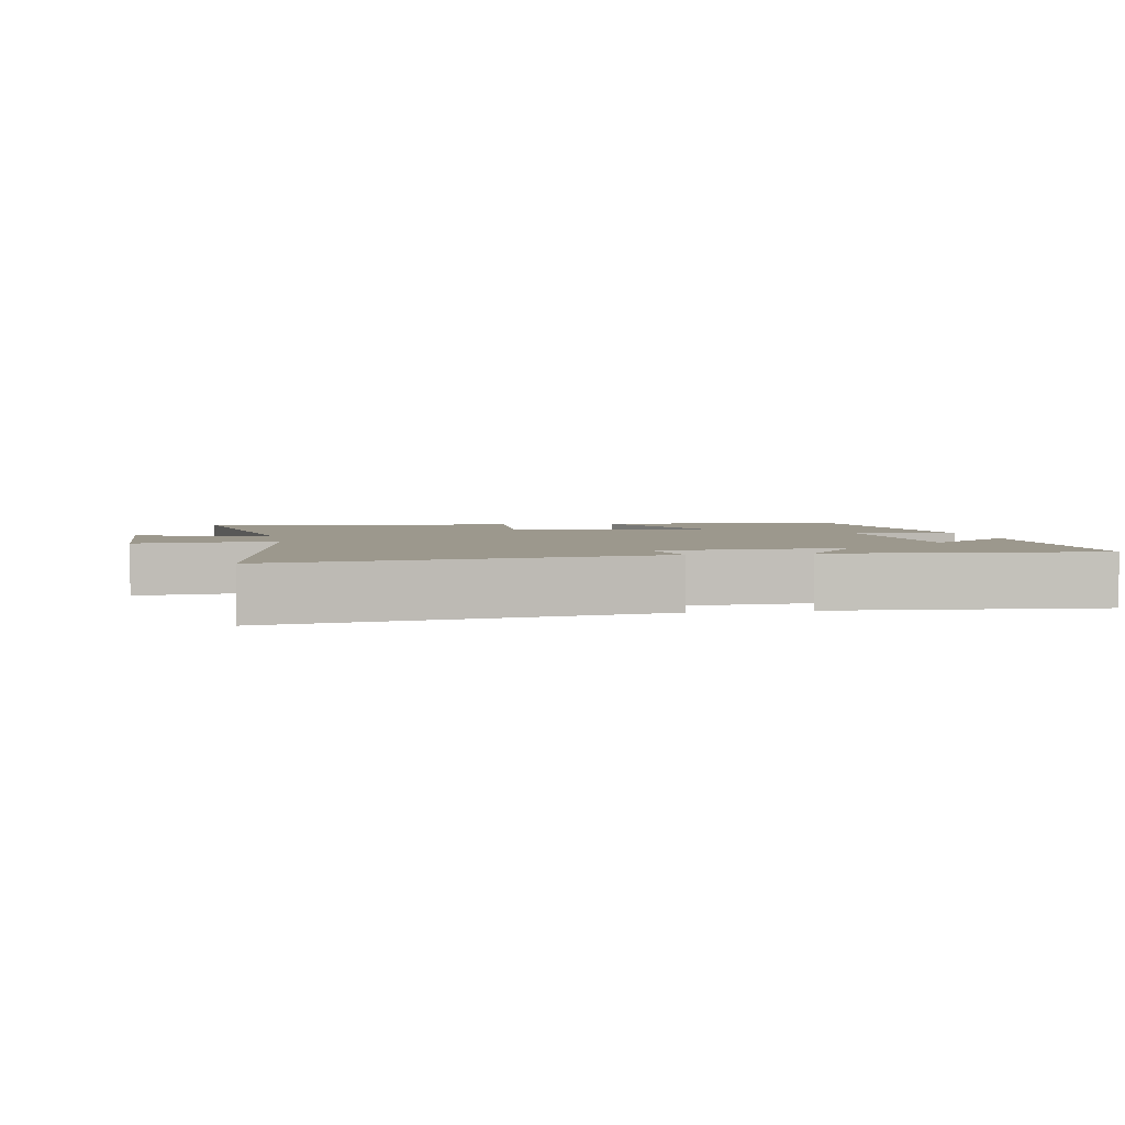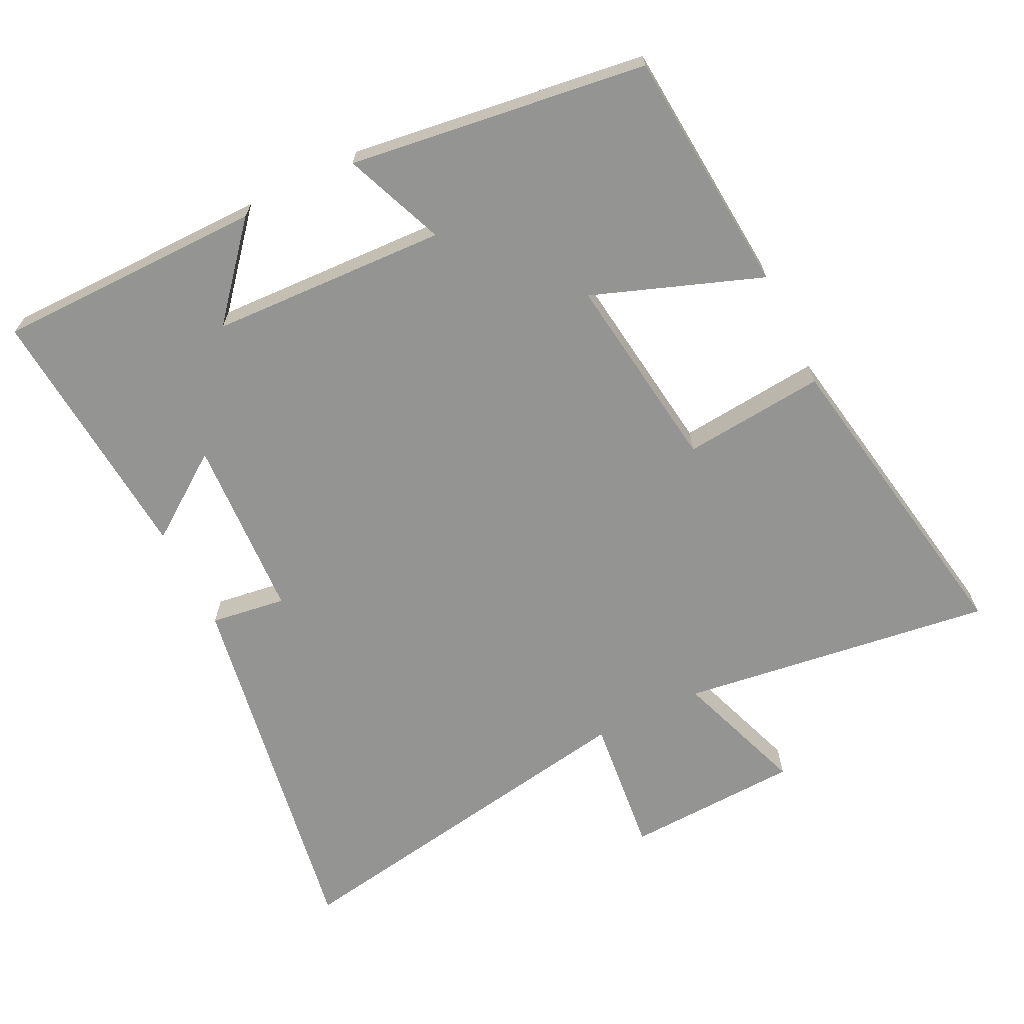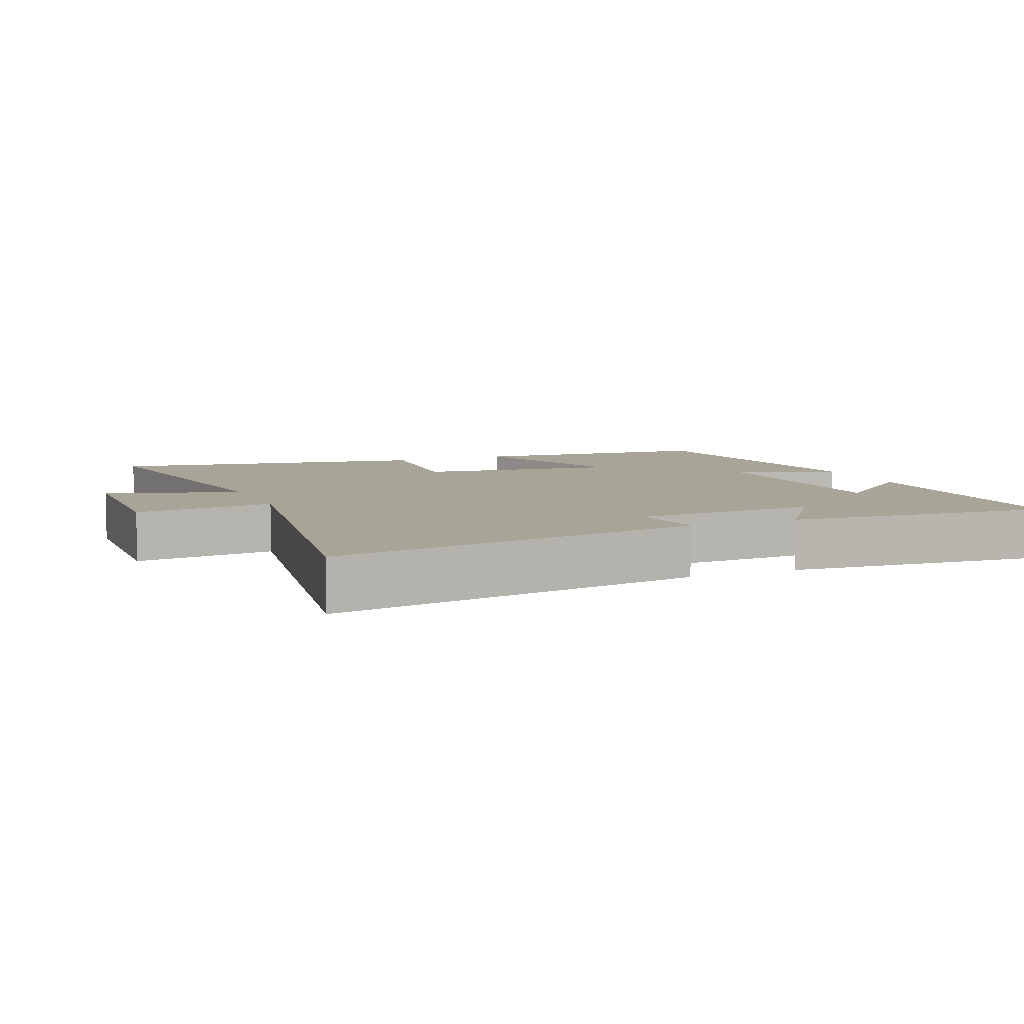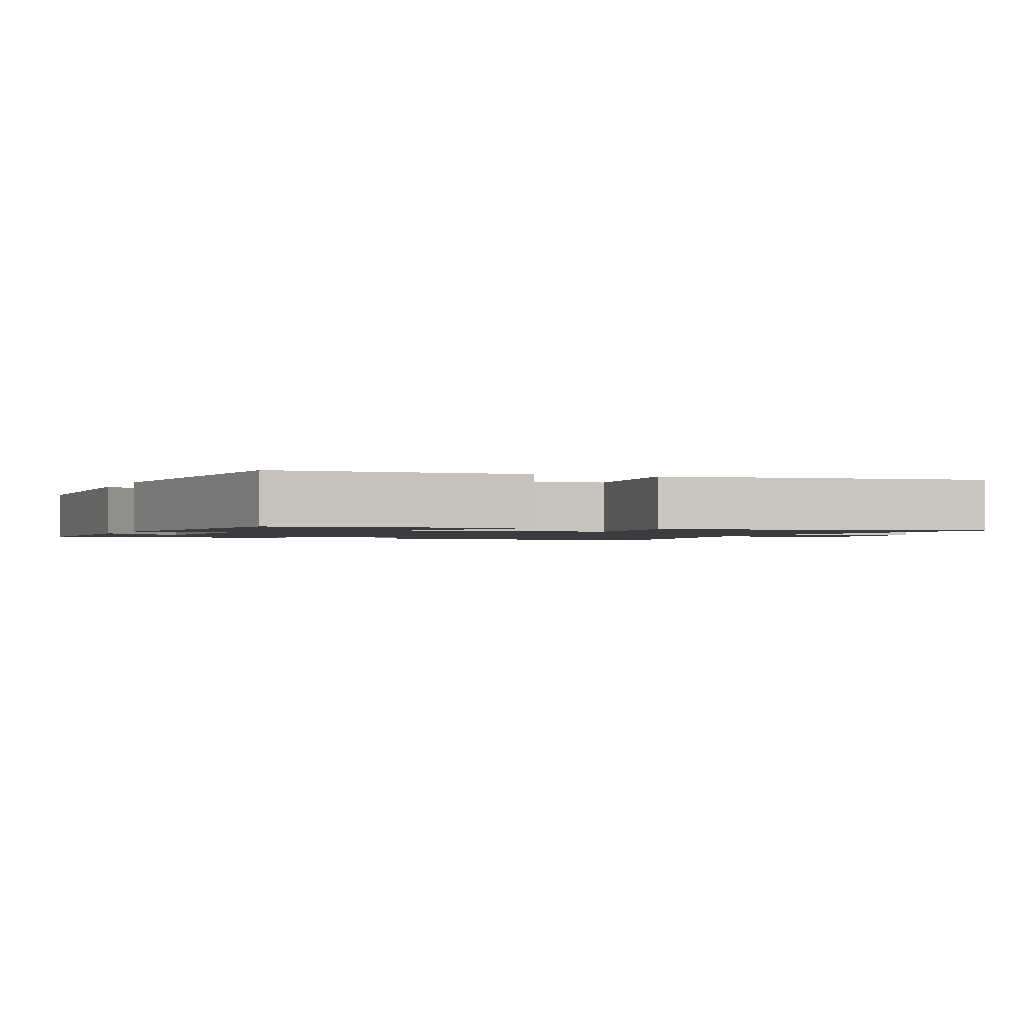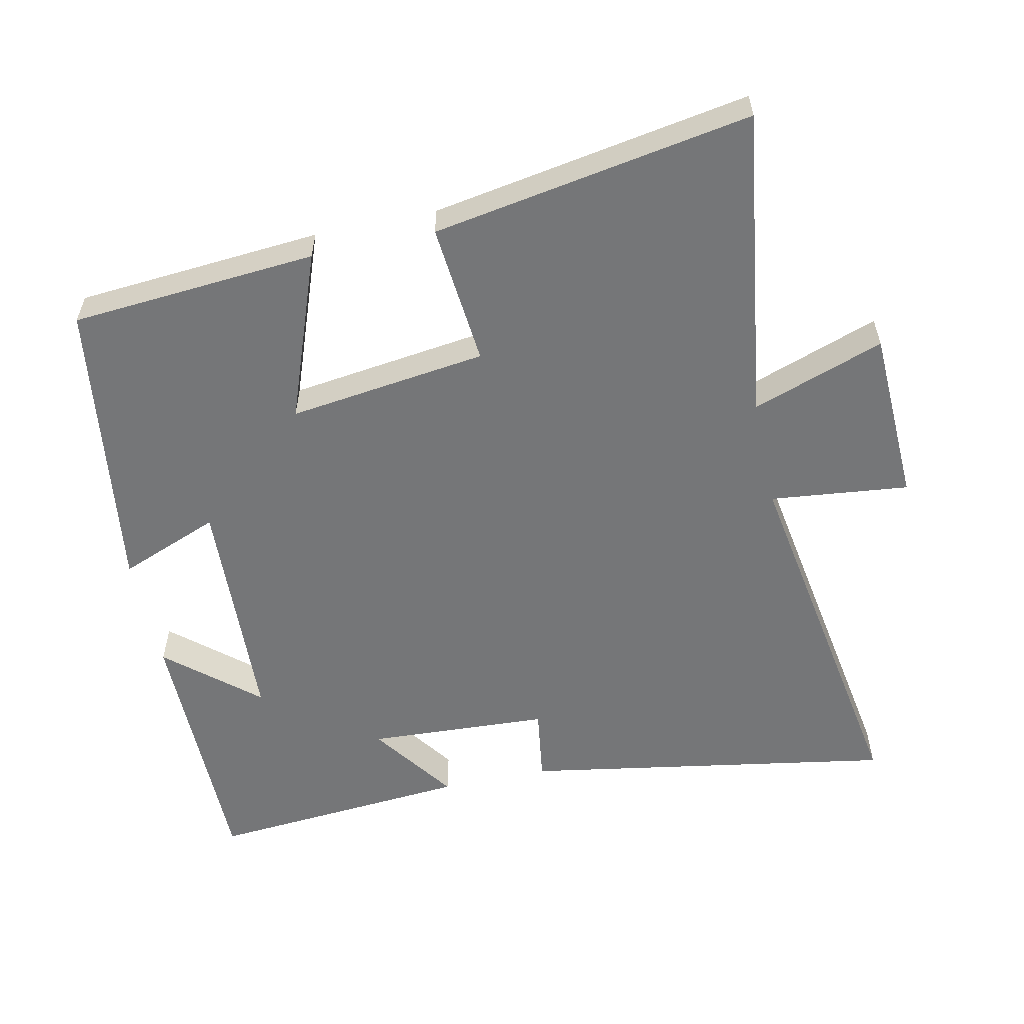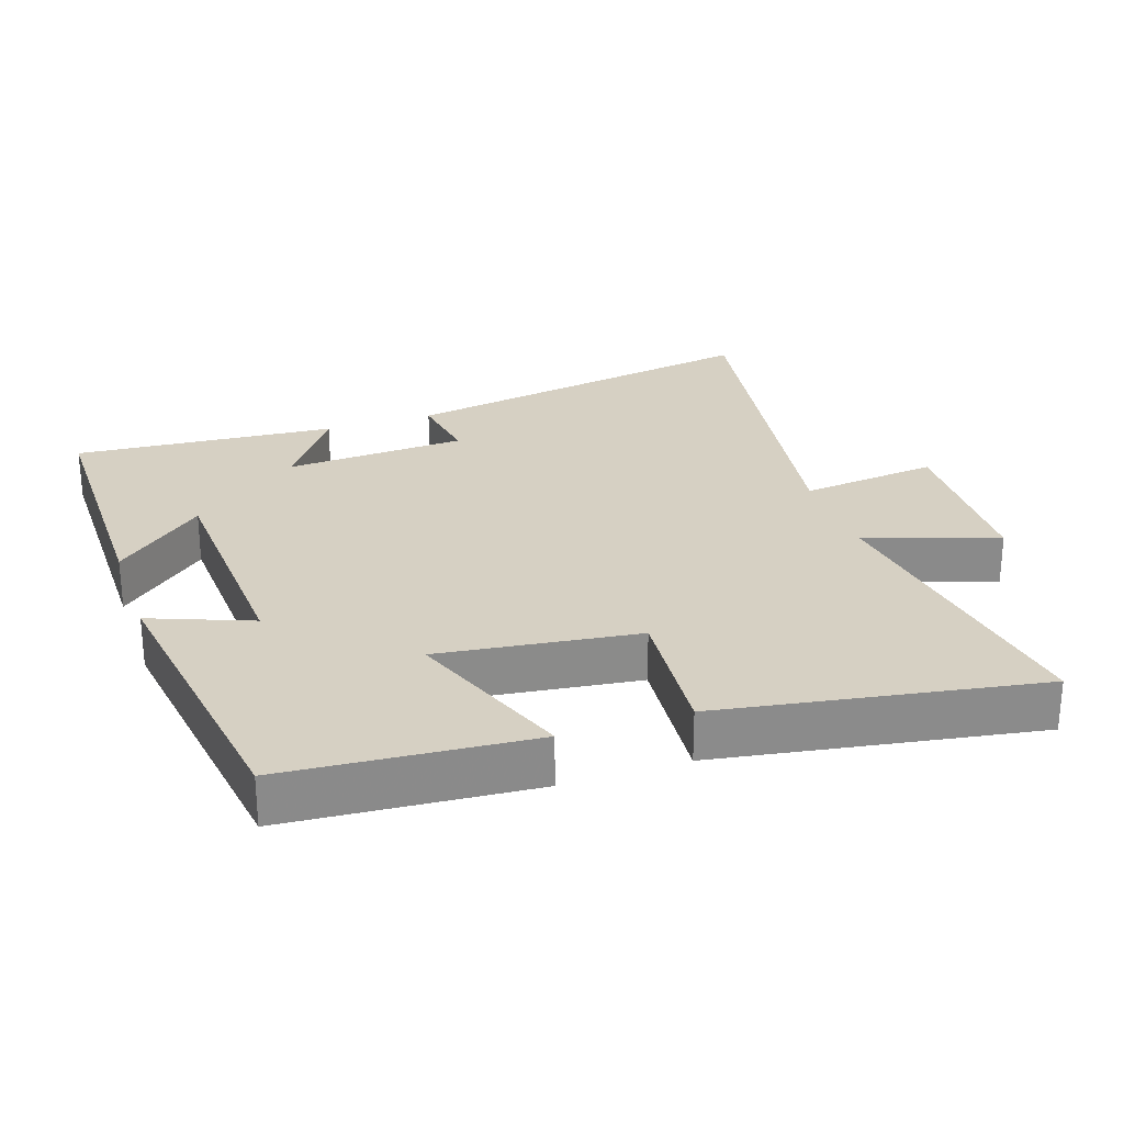
<metadata>
{"format":"obj","ext":"obj","renderer":"f3d","projection":"perspective","resolution":1024,"background":"white","views":[{"elev":3.1,"azim":78.9,"up":"+Y"},{"elev":-67.0,"azim":-153.6,"up":"+Y"},{"elev":7.0,"azim":67.3,"up":"+Y"},{"elev":-1.5,"azim":-112.8,"up":"+Y"},{"elev":-56.8,"azim":-77.9,"up":"+Y"},{"elev":26.5,"azim":-108.9,"up":"+Y"}]}
</metadata>
<code>
v -0.579 0.07 0.564
v -0.122 0.07 0.5
v -0.19 0.07 0.693
v 0.066 0.07 0.703
v 0.044 0.07 0.5
v 0.592 0.07 0.59
v 0.5 0.07 0.047
v 0.39 0.07 0.063
v 0.376 0.07 -0.203
v 0.5 0.07 -0.115
v 0.531 0.07 -0.499
v 0.139 0.07 -0.5
v 0.251 0.07 -0.369
v -0.095 0.07 -0.353
v -0.037 0.07 -0.5
v -0.472 0.07 -0.44
v -0.5 0.07 -0.081
v -0.254 0.07 -0.172
v -0.292 0.07 0.118
v -0.5 0.07 0.099
v -0.579 0 0.564
v -0.122 0 0.5
v -0.19 0 0.693
v 0.066 0 0.703
v 0.044 0 0.5
v 0.592 0 0.59
v 0.5 0 0.047
v 0.39 0 0.063
v 0.376 0 -0.203
v 0.5 0 -0.115
v 0.531 0 -0.499
v 0.139 0 -0.5
v 0.251 0 -0.369
v -0.095 0 -0.353
v -0.037 0 -0.5
v -0.472 0 -0.44
v -0.5 0 -0.081
v -0.254 0 -0.172
v -0.292 0 0.118
v -0.5 0 0.099
f 19 20 1 2
f 18 19 2
f 16 17 18
f 15 16 18
f 14 15 18
f 13 14 18 2
f 10 11 12 13
f 9 10 13
f 13 2 3
f 9 13 3
f 8 9 3
f 5 6 7 8
f 5 8 3
f 3 4 5
f 22 21 40 39
f 22 39 38
f 38 37 36
f 38 36 35
f 38 35 34
f 22 38 34 33
f 33 32 31 30
f 33 30 29
f 23 22 33
f 23 33 29
f 23 29 28
f 28 27 26 25
f 23 28 25
f 25 24 23
f 1 21 22 2
f 2 22 23 3
f 3 23 24 4
f 4 24 25 5
f 5 25 26 6
f 6 26 27 7
f 7 27 28 8
f 8 28 29 9
f 9 29 30 10
f 10 30 31 11
f 11 31 32 12
f 12 32 33 13
f 13 33 34 14
f 14 34 35 15
f 15 35 36 16
f 16 36 37 17
f 17 37 38 18
f 18 38 39 19
f 19 39 40 20
f 20 40 21 1

</code>
